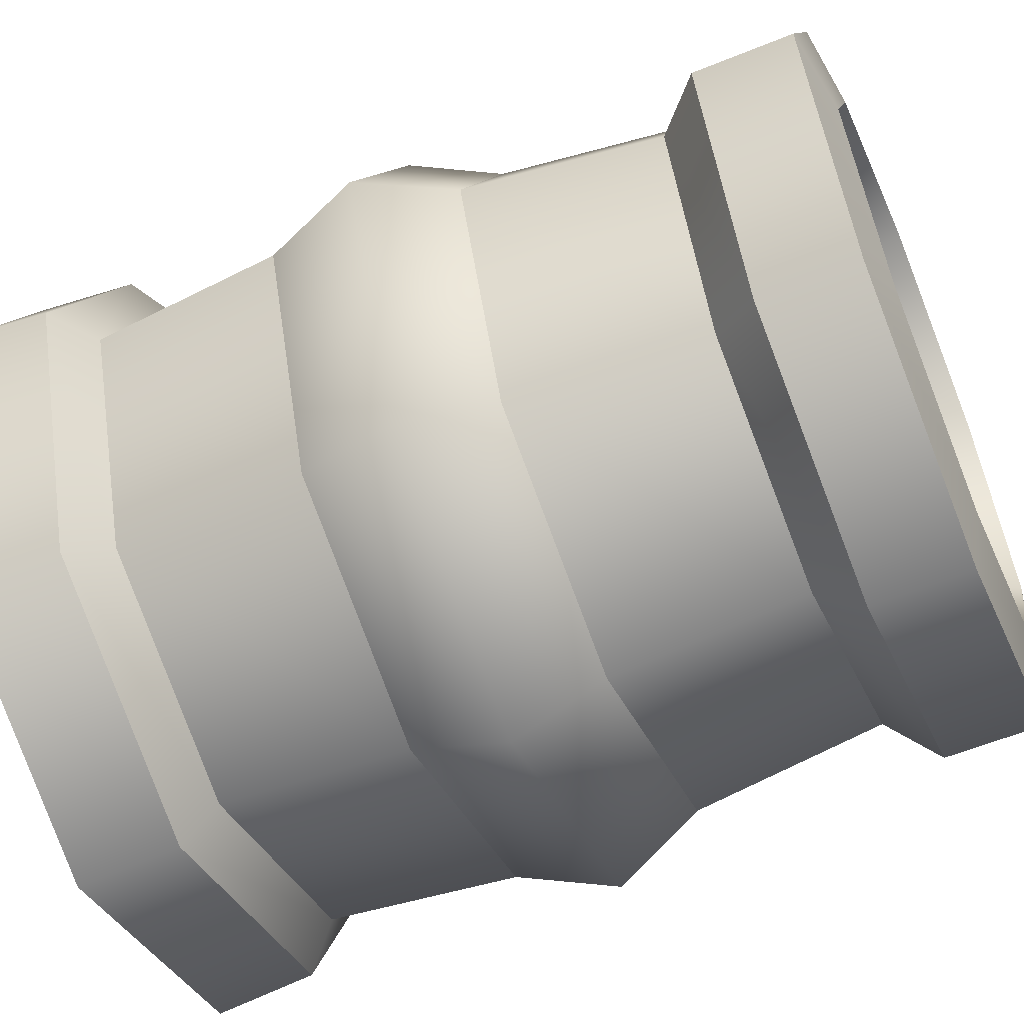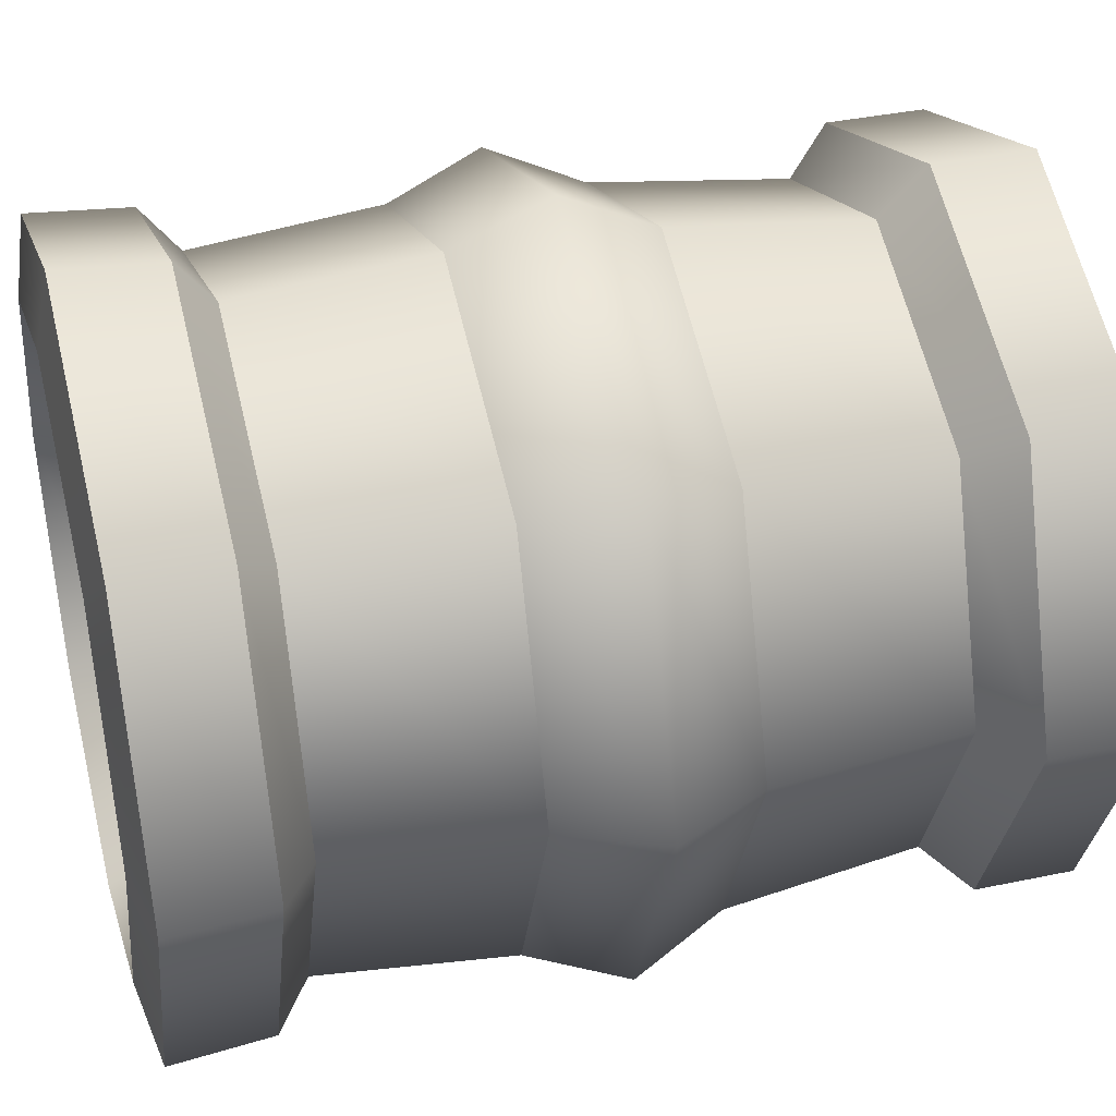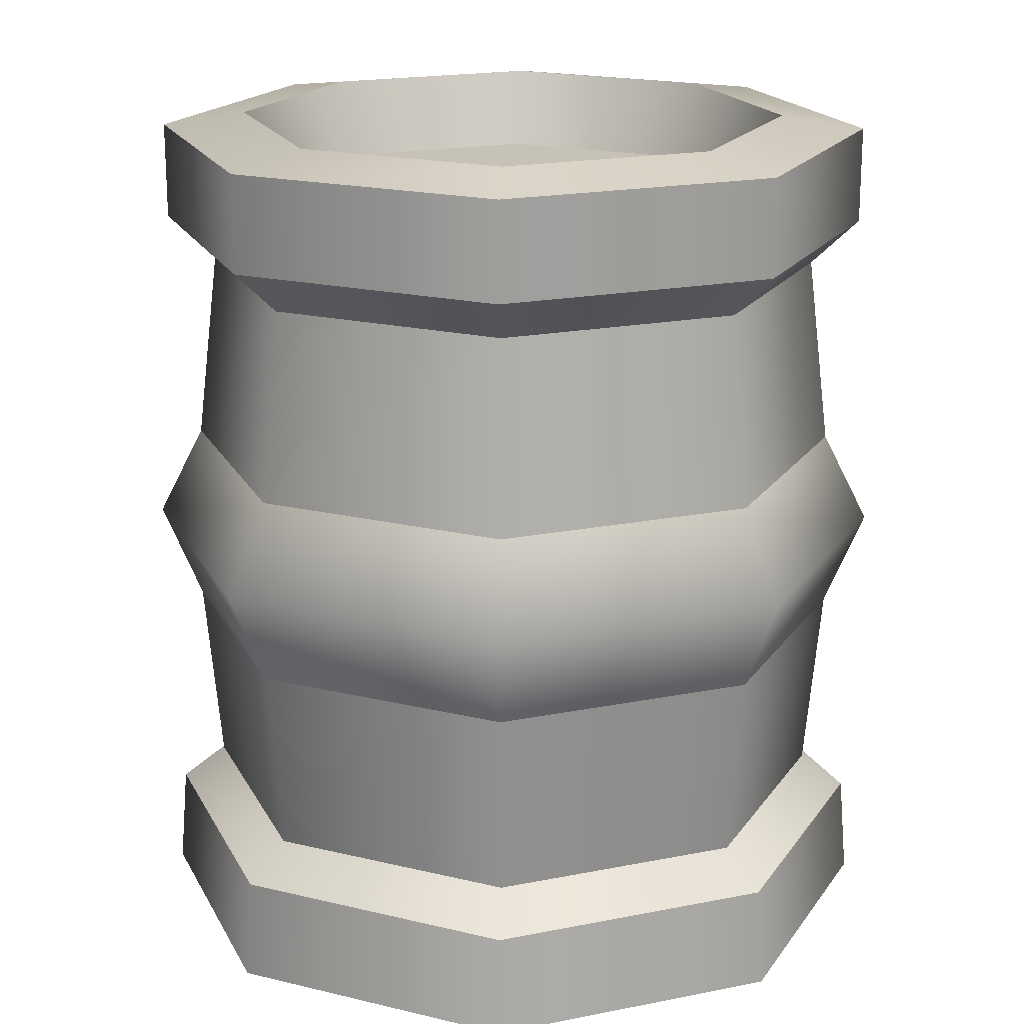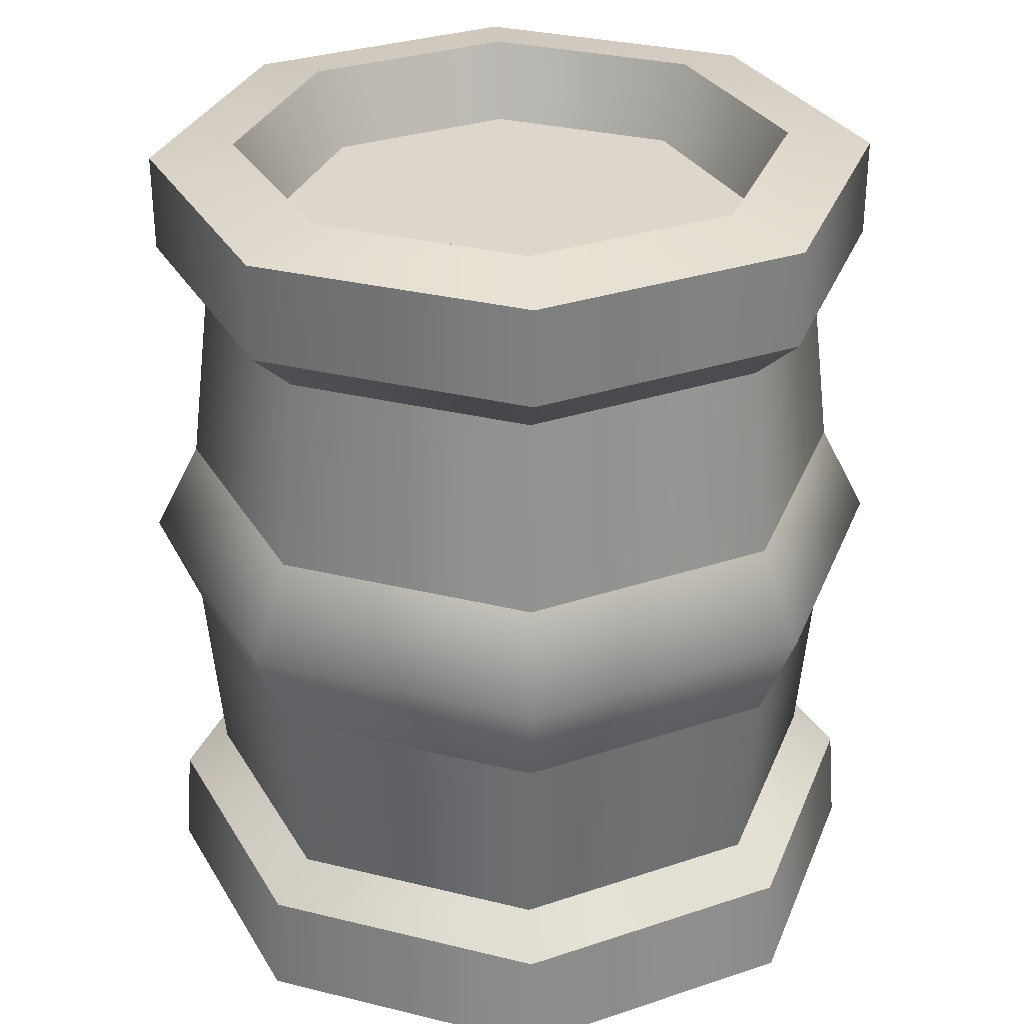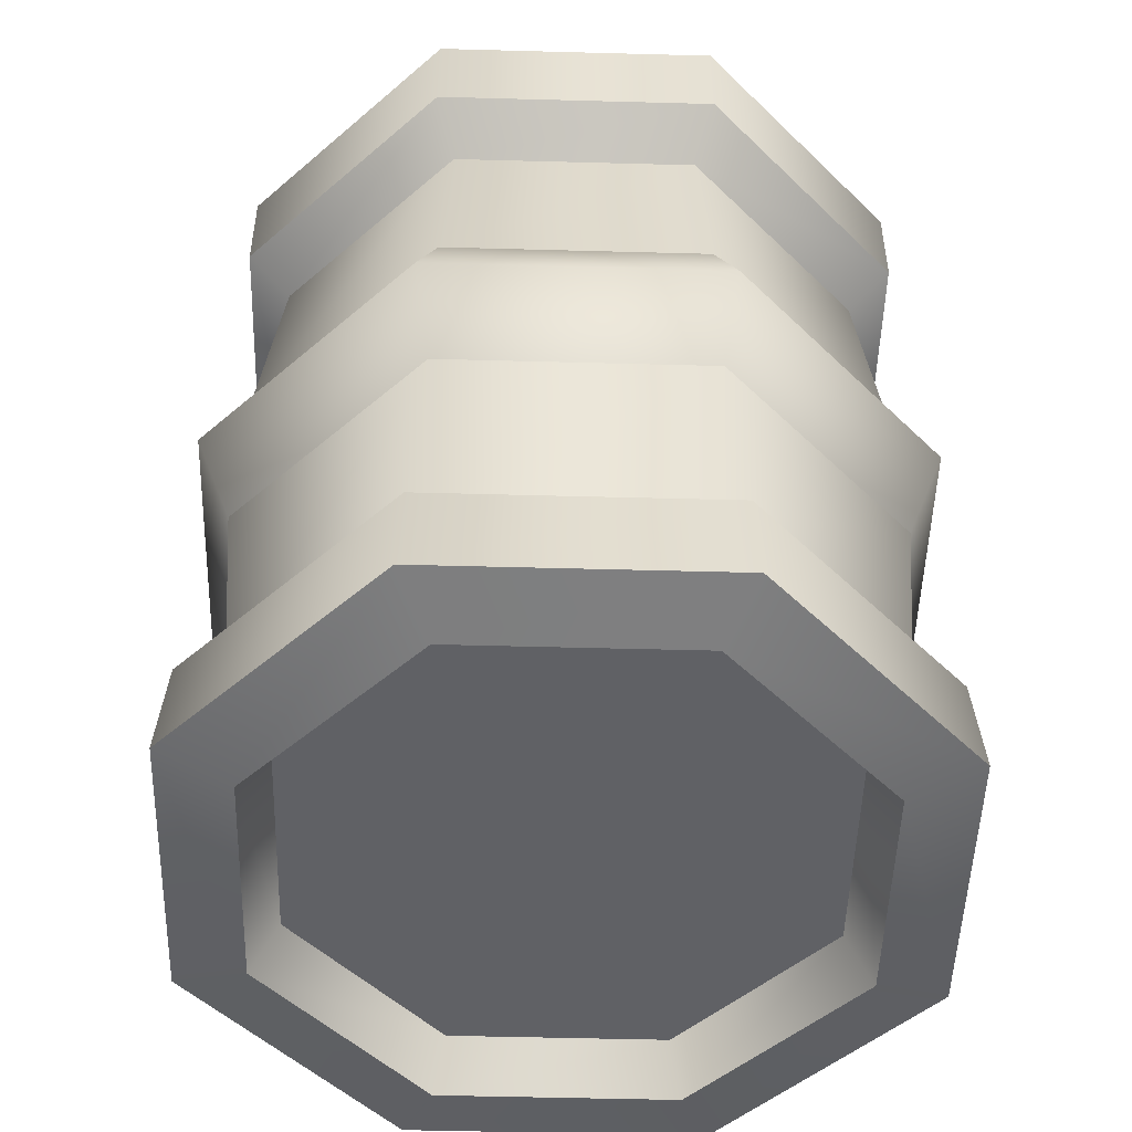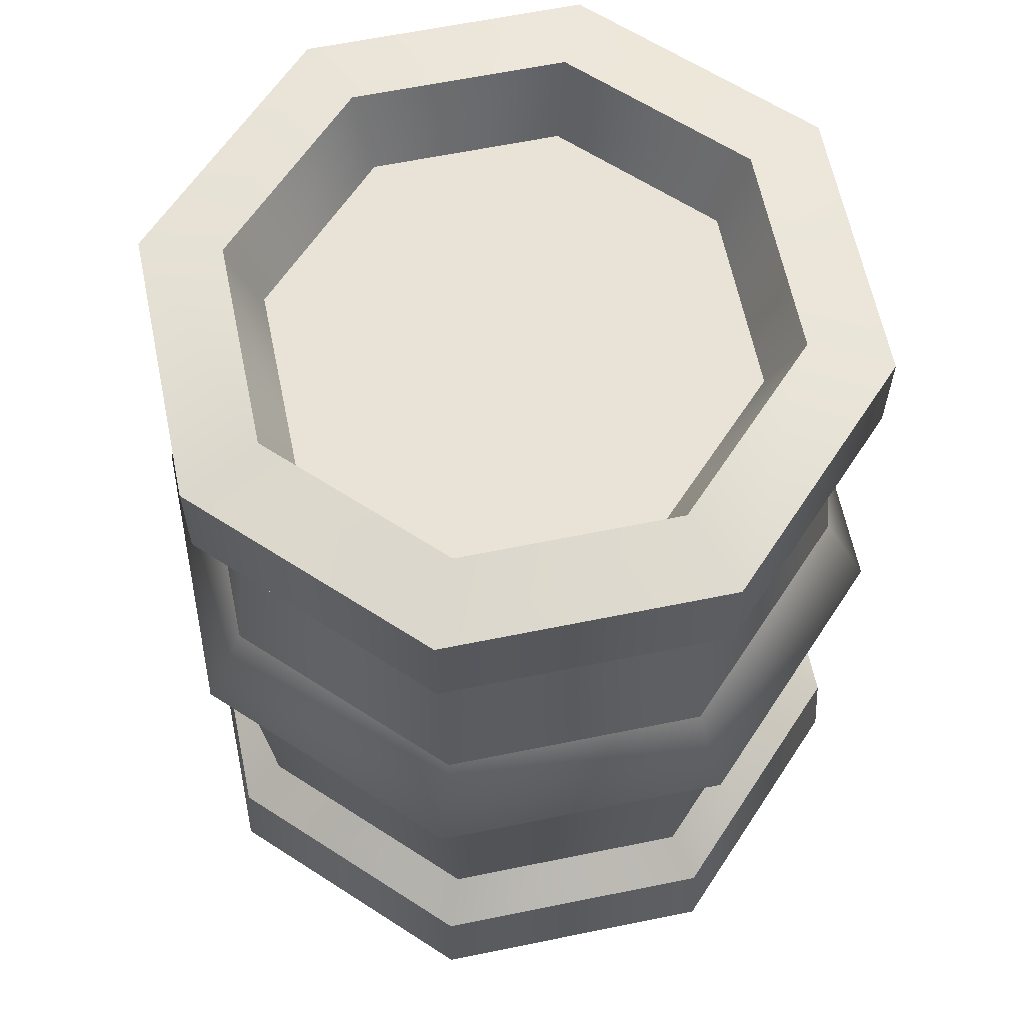
<metadata>
{"format":"obj","ext":"obj","renderer":"f3d","projection":"perspective","resolution":1024,"background":"white","views":[{"elev":-58.8,"azim":112.7,"up":"+Z"},{"elev":38.9,"azim":75.3,"up":"+Z"},{"elev":19.2,"azim":-43.1,"up":"+Y"},{"elev":30.9,"azim":86.9,"up":"+Y"},{"elev":-50.0,"azim":110.8,"up":"+Y"},{"elev":62.5,"azim":10.8,"up":"+Y"}]}
</metadata>
<code>
g Acid_turret_ulumate_FX_biohazard_barrel_mesh
v 0.9416 0.2352 -0.9416
v 0.8274 0.3586 -0.8274
v -9.775e-06 0.3586 -1.17
v -9.775e-06 0.2352 -1.332
v -0.8274 0.3586 -0.8274
v -0.9416 0.2352 -0.9416
v -1.17 0.3586 9.775e-06
v -1.332 0.2352 9.775e-06
v -0.8274 0.3586 0.8274
v -0.9416 0.2352 0.9416
v -9.775e-06 0.3586 1.17
v -9.775e-06 0.2352 1.332
v 0.8274 0.3586 0.8274
v 0.9416 0.2352 0.9416
v 1.17 0.3586 9.775e-06
v 1.332 0.2352 9.775e-06
v 0.8694 1.035 -0.8694
v 0.8274 0.3586 -0.8274
v 1.17 0.3586 9.775e-06
v 1.229 1.035 9.775e-06
v -9.775e-06 1.035 -1.229
v -9.775e-06 0.3586 -1.17
v -0.8694 1.035 -0.8694
v -0.8274 0.3586 -0.8274
v -1.23 1.035 9.775e-06
v -1.17 0.3586 9.775e-06
v -0.8694 1.035 0.8694
v -0.8274 0.3586 0.8274
v -9.775e-06 1.035 1.23
v -9.775e-06 0.3586 1.17
v 0.8694 1.035 0.8694
v 0.8274 0.3586 0.8274
v -9.775e-06 -0.1259 -1.361
v -9.775e-06 0.2352 -1.332
v -0.9416 0.2352 -0.9416
v -0.9625 -0.1259 -0.9624
v -1.332 0.2352 9.775e-06
v -1.361 -0.1259 9.775e-06
v -0.9416 0.2352 0.9416
v -0.9625 -0.1259 0.9625
v -9.775e-06 0.2352 1.332
v -9.775e-06 -0.1259 1.361
v 0.9416 0.2352 0.9416
v 0.9624 -0.1259 0.9625
v 1.332 0.2352 9.775e-06
v 1.361 -0.1259 9.775e-06
v 0.9416 0.2352 -0.9416
v 0.9624 -0.1259 -0.9624
v 1.229 1.035 9.775e-06
v 1.373 1.38 9.775e-06
v 0.971 1.38 -0.971
v 0.8694 1.035 -0.8694
v -9.775e-06 1.38 -1.373
v -9.775e-06 1.035 -1.229
v -0.971 1.38 -0.971
v -0.8694 1.035 -0.8694
v -1.373 1.38 9.775e-06
v -1.23 1.035 9.775e-06
v -0.971 1.38 0.971
v -0.8694 1.035 0.8694
v -9.775e-06 1.38 1.373
v -9.775e-06 1.035 1.23
v 0.971 1.38 0.971
v 0.8694 1.035 0.8694
v 1.208 1.705 9.775e-06
v 0.8545 1.705 -0.8545
v -9.775e-06 1.705 -1.208
v -0.8545 1.705 -0.8545
v -1.208 1.705 9.775e-06
v -0.8545 1.705 0.8545
v -9.775e-06 1.705 1.208
v 0.8545 1.705 0.8545
v 1.208 1.705 9.775e-06
v 1.126 2.391 9.775e-06
v 0.7964 2.391 -0.7964
v 0.8545 1.705 -0.8545
v -9.775e-06 2.391 -1.126
v -9.775e-06 1.705 -1.208
v -0.7963 2.391 -0.7964
v -0.8545 1.705 -0.8545
v -1.126 2.391 9.775e-06
v -1.208 1.705 9.775e-06
v -0.7963 2.391 0.7963
v -0.8545 1.705 0.8545
v -9.775e-06 2.391 1.126
v -9.775e-06 1.705 1.208
v 0.7964 2.391 0.7963
v 0.8545 1.705 0.8545
v 1.126 2.391 9.775e-06
v 1.298 2.551 9.775e-06
v 0.9177 2.551 -0.9177
v 0.7964 2.391 -0.7964
v -9.775e-06 2.551 -1.298
v -9.775e-06 2.391 -1.126
v -0.9176 2.551 -0.9177
v -0.7963 2.391 -0.7964
v -1.298 2.551 9.775e-06
v -1.126 2.391 9.775e-06
v -0.9176 2.551 0.9176
v -0.7963 2.391 0.7963
v -9.775e-06 2.551 1.298
v -9.775e-06 2.391 1.126
v 0.9177 2.551 0.9176
v 0.7964 2.391 0.7963
v 1.298 2.551 9.775e-06
v 1.298 2.898 9.775e-06
v 0.9177 2.898 -0.9177
v 0.9177 2.551 -0.9177
v -9.775e-06 2.898 -1.298
v -9.775e-06 2.551 -1.298
v -0.9176 2.898 -0.9177
v -0.9176 2.551 -0.9177
v -1.298 2.898 9.775e-06
v -1.298 2.551 9.775e-06
v -0.9176 2.898 0.9176
v -0.9176 2.551 0.9176
v -9.775e-06 2.898 1.298
v -9.775e-06 2.551 1.298
v 0.9177 2.898 0.9176
v 0.9177 2.551 0.9176
v 1.298 2.898 9.775e-06
v 0.9967 2.945 9.775e-06
v 0.7048 2.945 -0.7048
v 0.9177 2.898 -0.9177
v -9.775e-06 2.945 -0.9967
v -9.775e-06 2.898 -1.298
v -0.7047 2.945 -0.7048
v -0.9176 2.898 -0.9177
v -0.9967 2.945 9.775e-06
v -1.298 2.898 9.775e-06
v -0.7047 2.945 0.7047
v -0.9176 2.898 0.9176
v -9.775e-06 2.945 0.9967
v -9.775e-06 2.898 1.298
v 0.7048 2.945 0.7047
v 0.9177 2.898 0.9176
v 0.9967 2.945 9.775e-06
v 0.8776 2.668 9.775e-06
v 0.6205 2.668 -0.6205
v 0.7048 2.945 -0.7048
v -9.775e-06 2.668 -0.8776
v -9.775e-06 2.945 -0.9967
v -0.6205 2.668 -0.6205
v -0.7047 2.945 -0.7048
v -0.8775 2.668 9.775e-06
v -0.9967 2.945 9.775e-06
v -0.6205 2.668 0.6205
v -0.7047 2.945 0.7047
v -9.775e-06 2.668 0.8775
v -9.775e-06 2.945 0.9967
v 0.6205 2.668 0.6205
v 0.7048 2.945 0.7047
v 0.8776 2.668 9.775e-06
v -9.775e-06 2.668 9.775e-06
v 0.6205 2.668 -0.6205
v -9.775e-06 2.668 -0.8776
v -0.6205 2.668 -0.6205
v -0.8775 2.668 9.775e-06
v -0.6205 2.668 0.6205
v -9.775e-06 2.668 0.8775
v 0.6205 2.668 0.6205
v -9.775e-06 -0.1259 -1.361
v -9.775e-06 -0.1777 -1.089
v 0.7698 -0.1777 -0.7698
v 0.9624 -0.1259 -0.9624
v -0.9625 -0.1259 -0.9624
v -0.7698 -0.1777 -0.7698
v -1.361 -0.1259 9.775e-06
v -1.089 -0.1777 9.775e-06
v -0.9625 -0.1259 0.9625
v -0.7698 -0.1777 0.7698
v -9.775e-06 -0.1259 1.361
v -9.775e-06 -0.1777 1.089
v 0.9624 -0.1259 0.9625
v 0.7698 -0.1777 0.7698
v 1.361 -0.1259 9.775e-06
v 1.089 -0.1777 9.775e-06
v -9.775e-06 -0.1777 -1.089
v -9.775e-06 9.775e-06 -0.9864
v 0.6975 9.775e-06 -0.6975
v 0.7698 -0.1777 -0.7698
v -0.7698 -0.1777 -0.7698
v -0.6974 9.775e-06 -0.6975
v -1.089 -0.1777 9.775e-06
v -0.9863 9.775e-06 9.775e-06
v -0.7698 -0.1777 0.7698
v -0.6974 9.775e-06 0.6974
v -9.775e-06 -0.1777 1.089
v -9.775e-06 9.775e-06 0.9863
v 0.7698 -0.1777 0.7698
v 0.6975 9.775e-06 0.6974
v 1.089 -0.1777 9.775e-06
v 0.9864 9.775e-06 9.775e-06
v -9.775e-06 9.775e-06 -0.9864
v -9.775e-06 9.775e-06 9.775e-06
v 0.6975 9.775e-06 -0.6975
v -0.6974 9.775e-06 -0.6975
v -0.9863 9.775e-06 9.775e-06
v -0.6974 9.775e-06 0.6974
v -9.775e-06 9.775e-06 0.9863
v 0.6975 9.775e-06 0.6974
v 0.9864 9.775e-06 9.775e-06
g Acid_turret_ulumate_FX_biohazard_barrel_mesh_0
f 3 2 1
f 4 3 1
f 5 3 4
f 6 5 4
f 7 5 6
f 8 7 6
f 9 7 8
f 10 9 8
f 11 9 10
f 12 11 10
f 13 11 12
f 14 13 12
f 15 13 14
f 16 15 14
f 2 15 16
f 1 2 16
f 19 18 17
f 20 19 17
f 18 22 21
f 17 18 21
f 22 24 23
f 21 22 23
f 24 26 25
f 23 24 25
f 26 28 27
f 25 26 27
f 28 30 29
f 27 28 29
f 30 32 31
f 29 30 31
f 32 19 20
f 31 32 20
f 35 34 33
f 36 35 33
f 37 35 36
f 38 37 36
f 39 37 38
f 40 39 38
f 41 39 40
f 42 41 40
f 43 41 42
f 44 43 42
f 45 43 44
f 46 45 44
f 47 45 46
f 48 47 46
f 34 47 48
f 33 34 48
f 51 50 49
f 52 51 49
f 53 51 52
f 54 53 52
f 55 53 54
f 56 55 54
f 57 55 56
f 58 57 56
f 59 57 58
f 60 59 58
f 61 59 60
f 62 61 60
f 63 61 62
f 64 63 62
f 50 63 64
f 49 50 64
f 66 65 50
f 51 66 50
f 67 66 51
f 53 67 51
f 68 67 53
f 55 68 53
f 69 68 55
f 57 69 55
f 70 69 57
f 59 70 57
f 71 70 59
f 61 71 59
f 72 71 61
f 63 72 61
f 65 72 63
f 50 65 63
f 75 74 73
f 76 75 73
f 77 75 76
f 78 77 76
f 79 77 78
f 80 79 78
f 81 79 80
f 82 81 80
f 83 81 82
f 84 83 82
f 85 83 84
f 86 85 84
f 87 85 86
f 88 87 86
f 74 87 88
f 73 74 88
f 91 90 89
f 92 91 89
f 93 91 92
f 94 93 92
f 95 93 94
f 96 95 94
f 97 95 96
f 98 97 96
f 99 97 98
f 100 99 98
f 101 99 100
f 102 101 100
f 103 101 102
f 104 103 102
f 90 103 104
f 89 90 104
f 107 106 105
f 108 107 105
f 109 107 108
f 110 109 108
f 111 109 110
f 112 111 110
f 113 111 112
f 114 113 112
f 115 113 114
f 116 115 114
f 117 115 116
f 118 117 116
f 119 117 118
f 120 119 118
f 106 119 120
f 105 106 120
f 123 122 121
f 124 123 121
f 125 123 124
f 126 125 124
f 127 125 126
f 128 127 126
f 129 127 128
f 130 129 128
f 131 129 130
f 132 131 130
f 133 131 132
f 134 133 132
f 135 133 134
f 136 135 134
f 122 135 136
f 121 122 136
f 139 138 137
f 140 139 137
f 141 139 140
f 142 141 140
f 143 141 142
f 144 143 142
f 145 143 144
f 146 145 144
f 147 145 146
f 148 147 146
f 149 147 148
f 150 149 148
f 151 149 150
f 152 151 150
f 138 151 152
f 137 138 152
f 155 154 153
f 156 154 155
f 157 154 156
f 158 154 157
f 159 154 158
f 160 154 159
f 161 154 160
f 153 154 161
f 164 163 162
f 165 164 162
f 163 167 166
f 162 163 166
f 167 169 168
f 166 167 168
f 169 171 170
f 168 169 170
f 171 173 172
f 170 171 172
f 173 175 174
f 172 173 174
f 175 177 176
f 174 175 176
f 177 164 165
f 176 177 165
f 180 179 178
f 181 180 178
f 179 183 182
f 178 179 182
f 183 185 184
f 182 183 184
f 185 187 186
f 184 185 186
f 187 189 188
f 186 187 188
f 189 191 190
f 188 189 190
f 191 193 192
f 190 191 192
f 193 180 181
f 192 193 181
f 196 195 194
f 194 195 197
f 197 195 198
f 198 195 199
f 199 195 200
f 200 195 201
f 201 195 202
f 202 195 196

</code>
